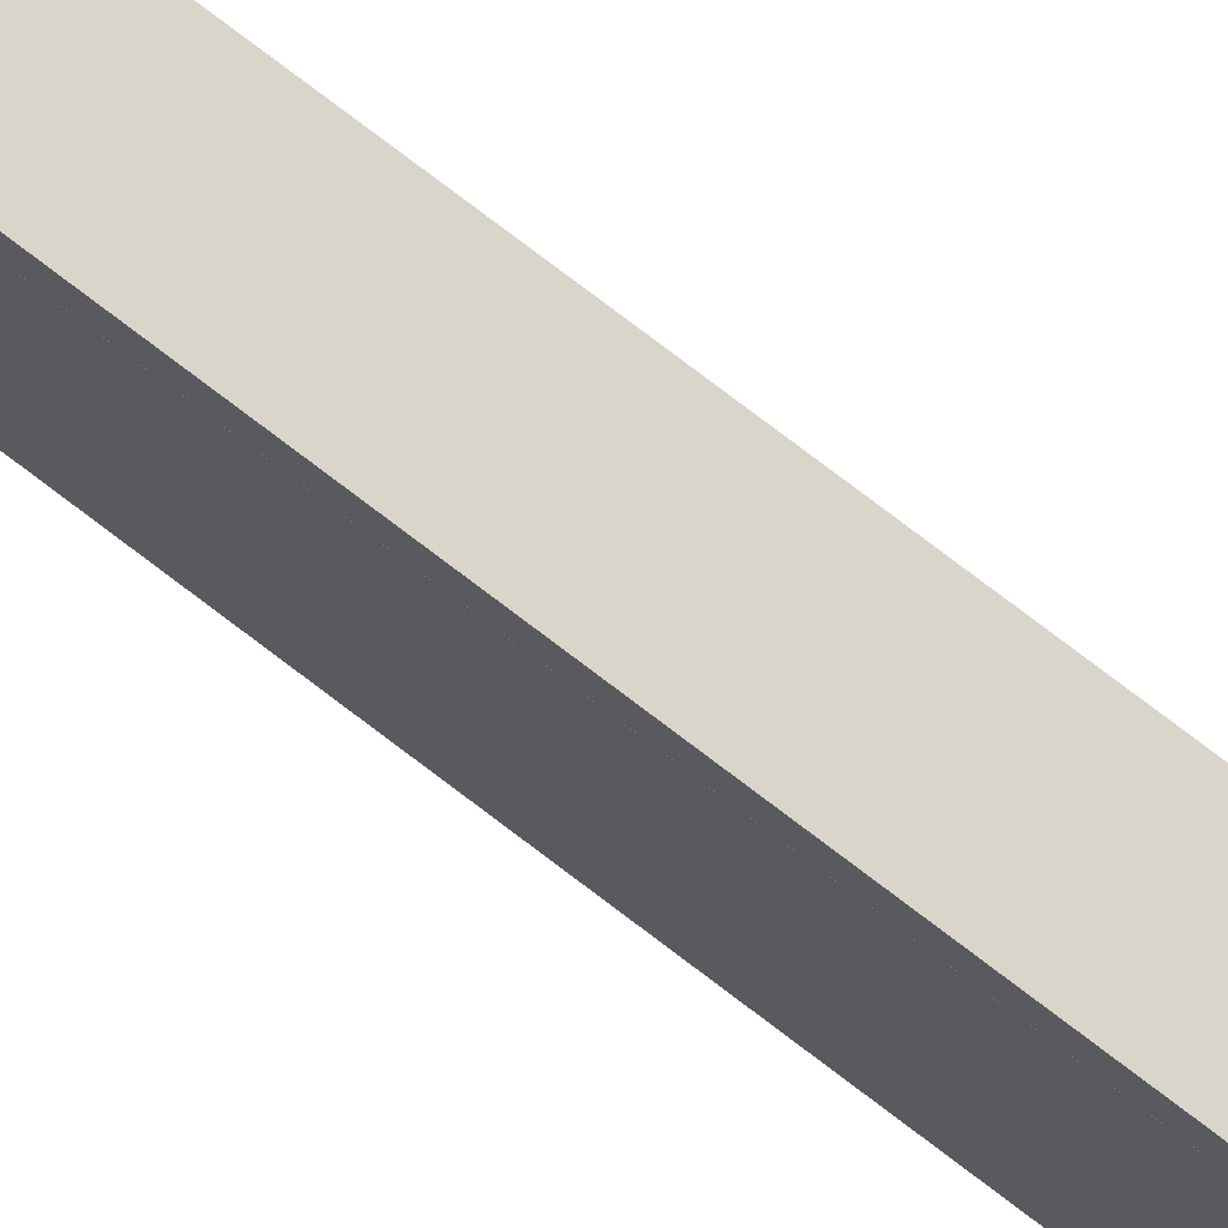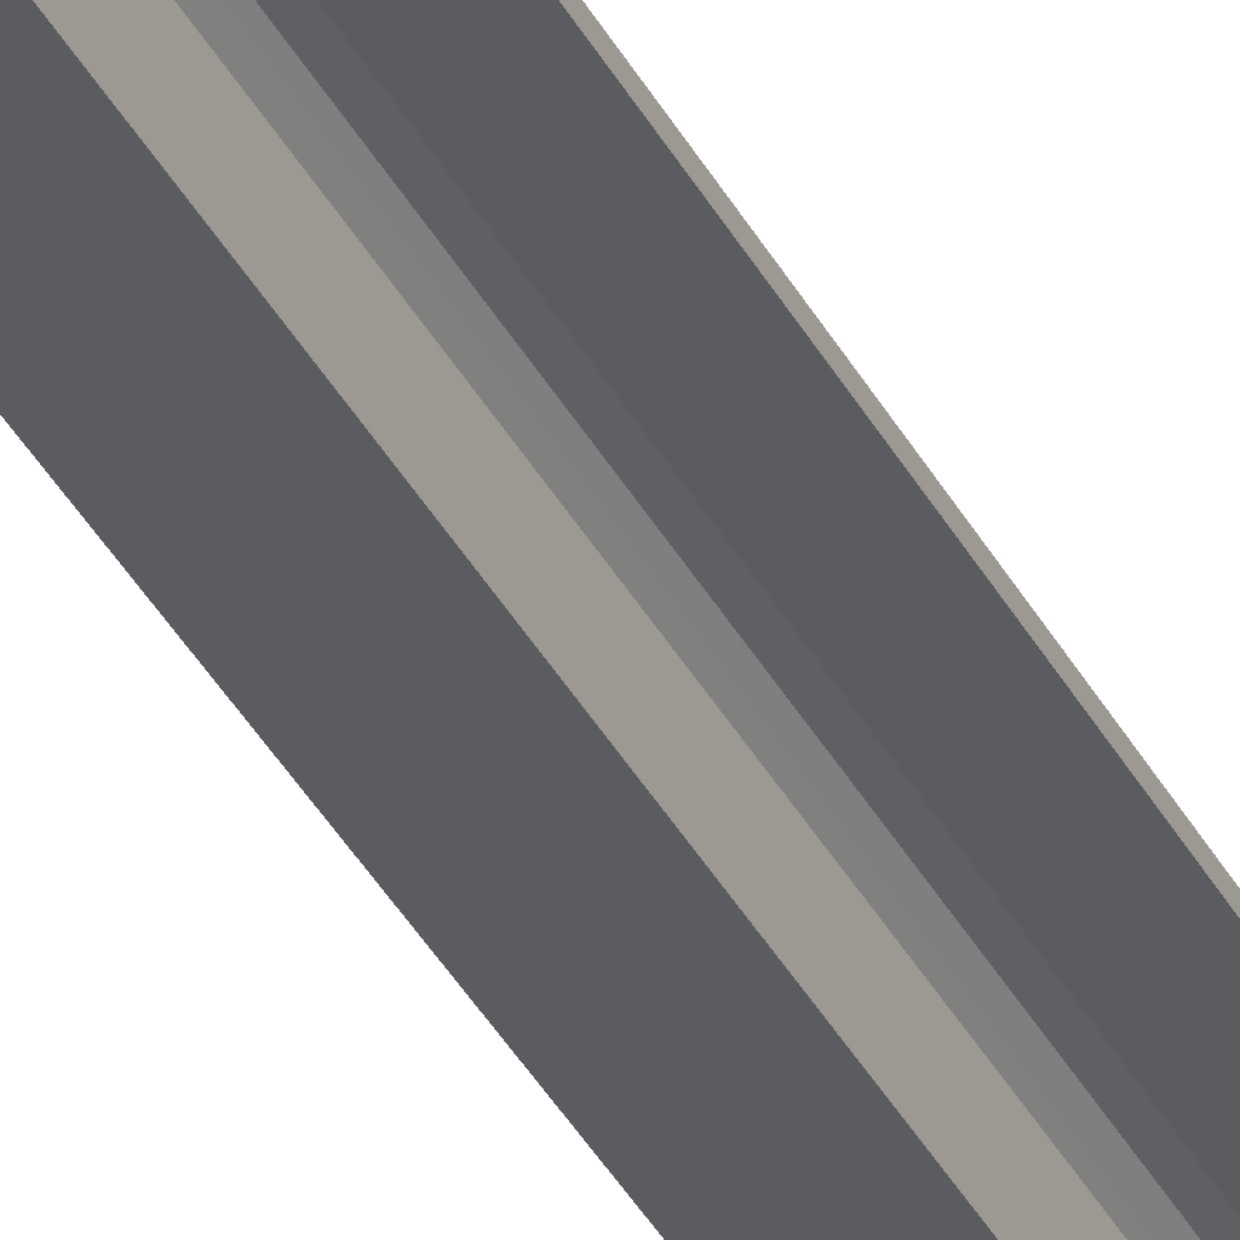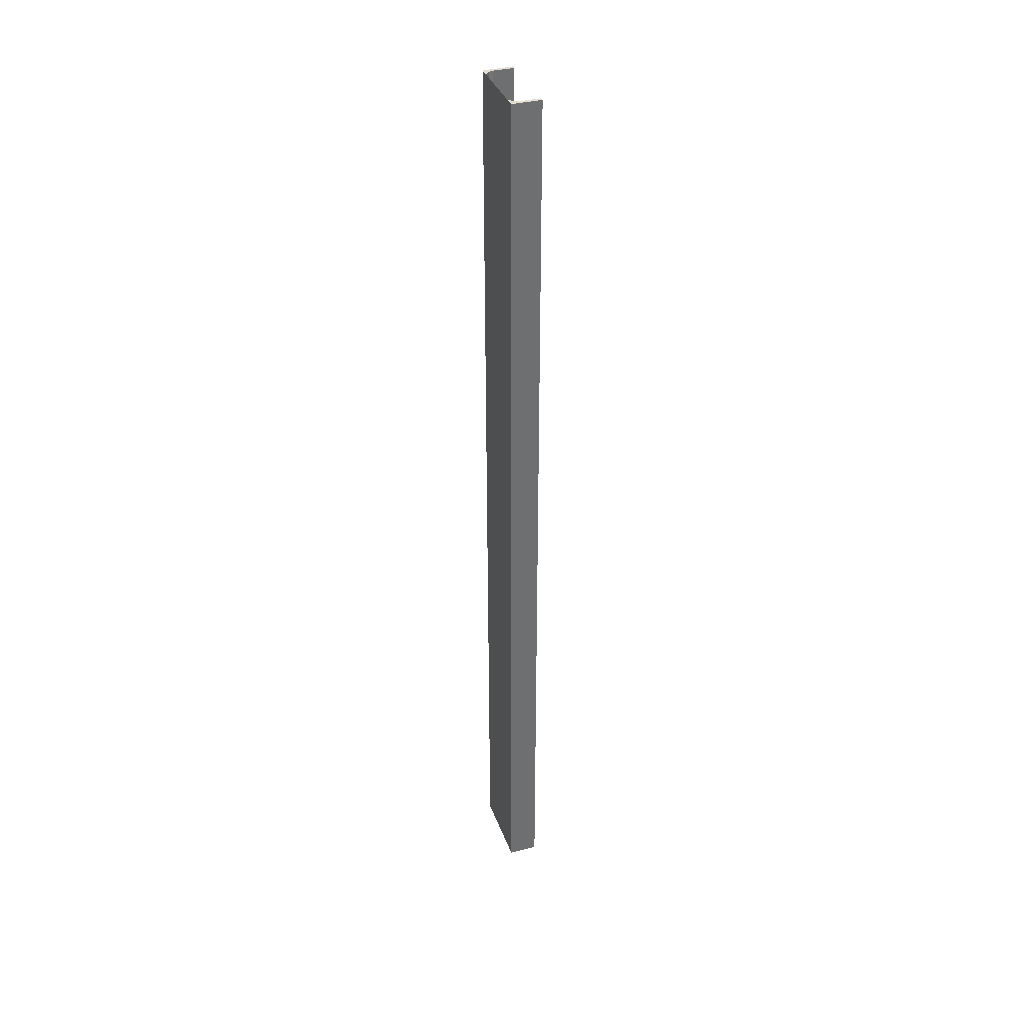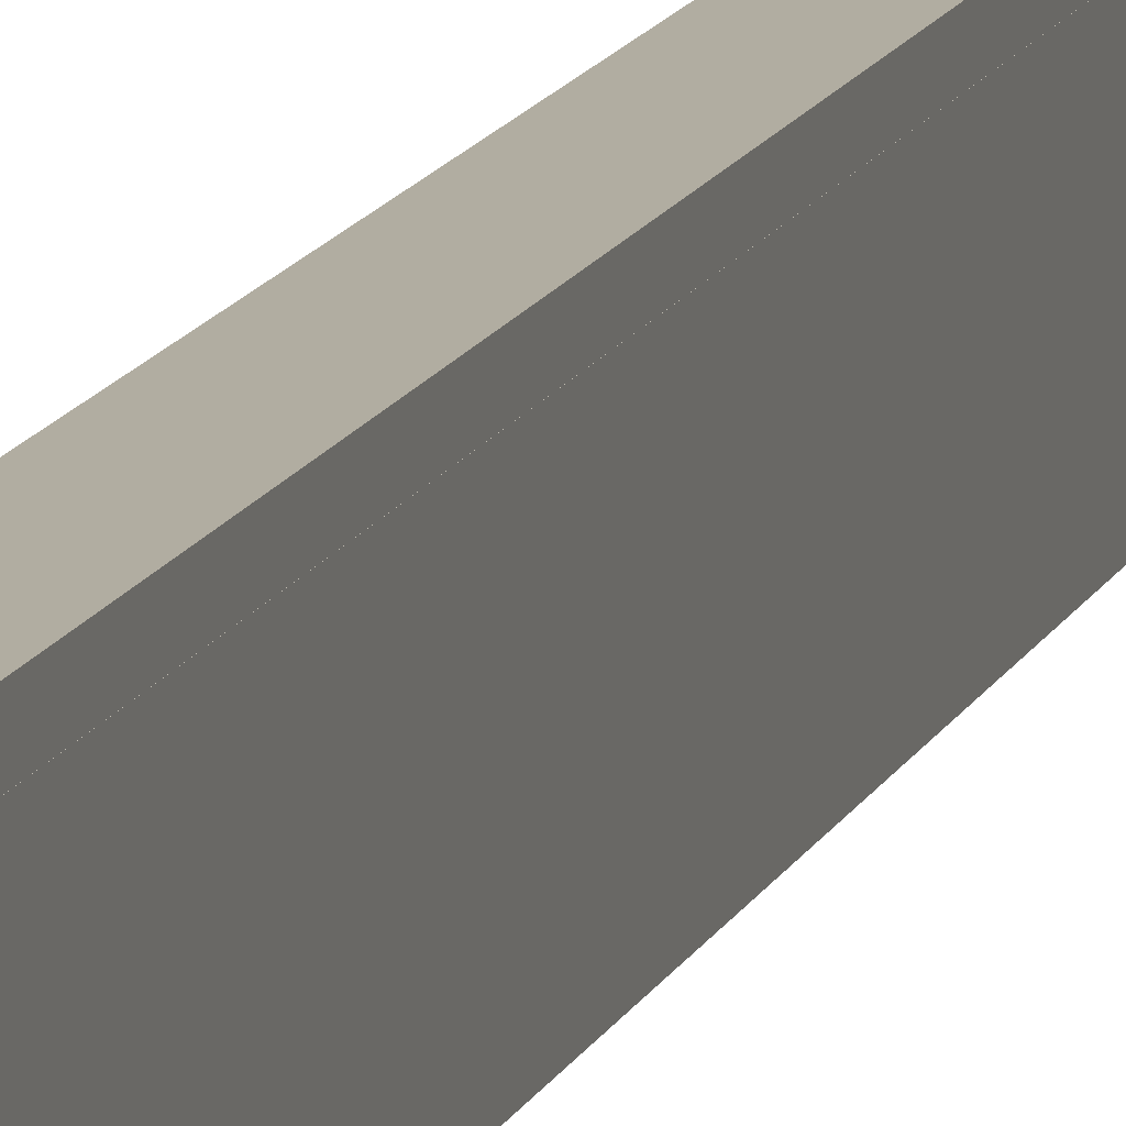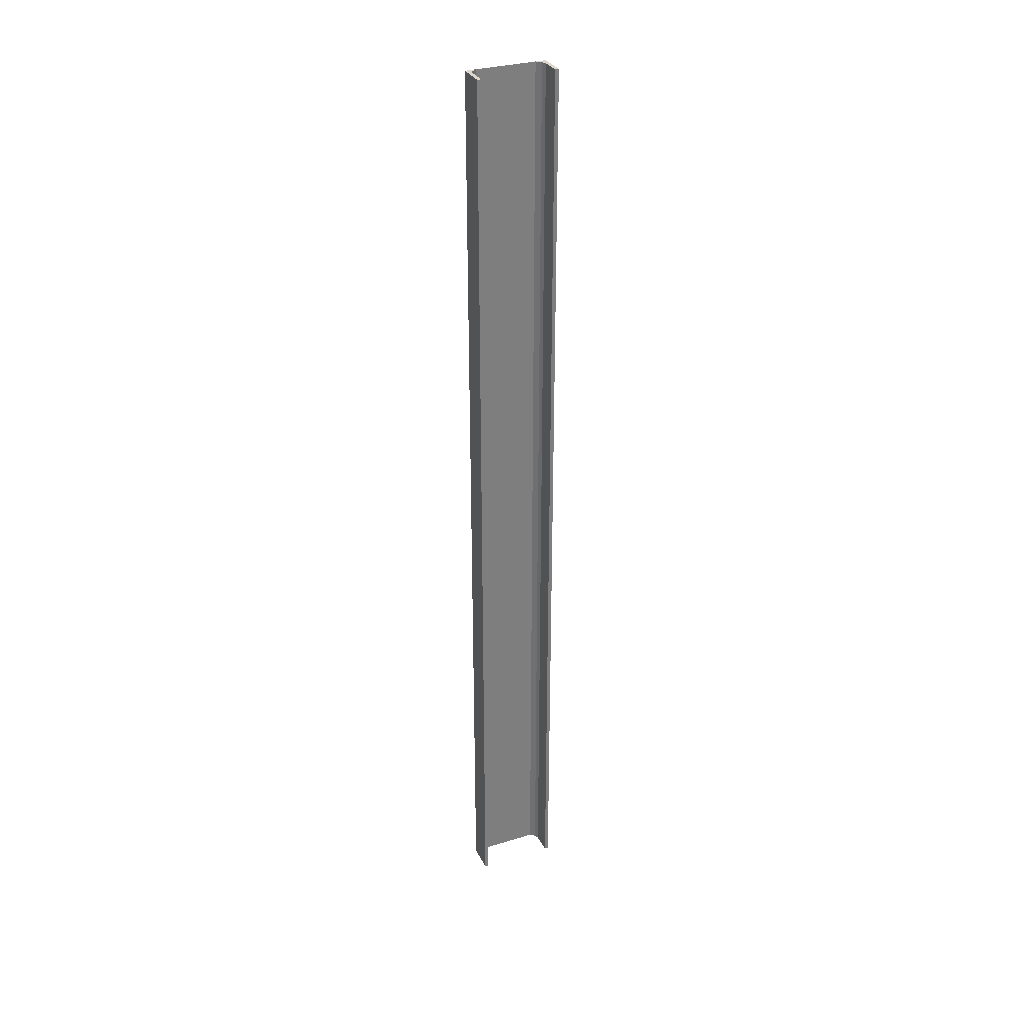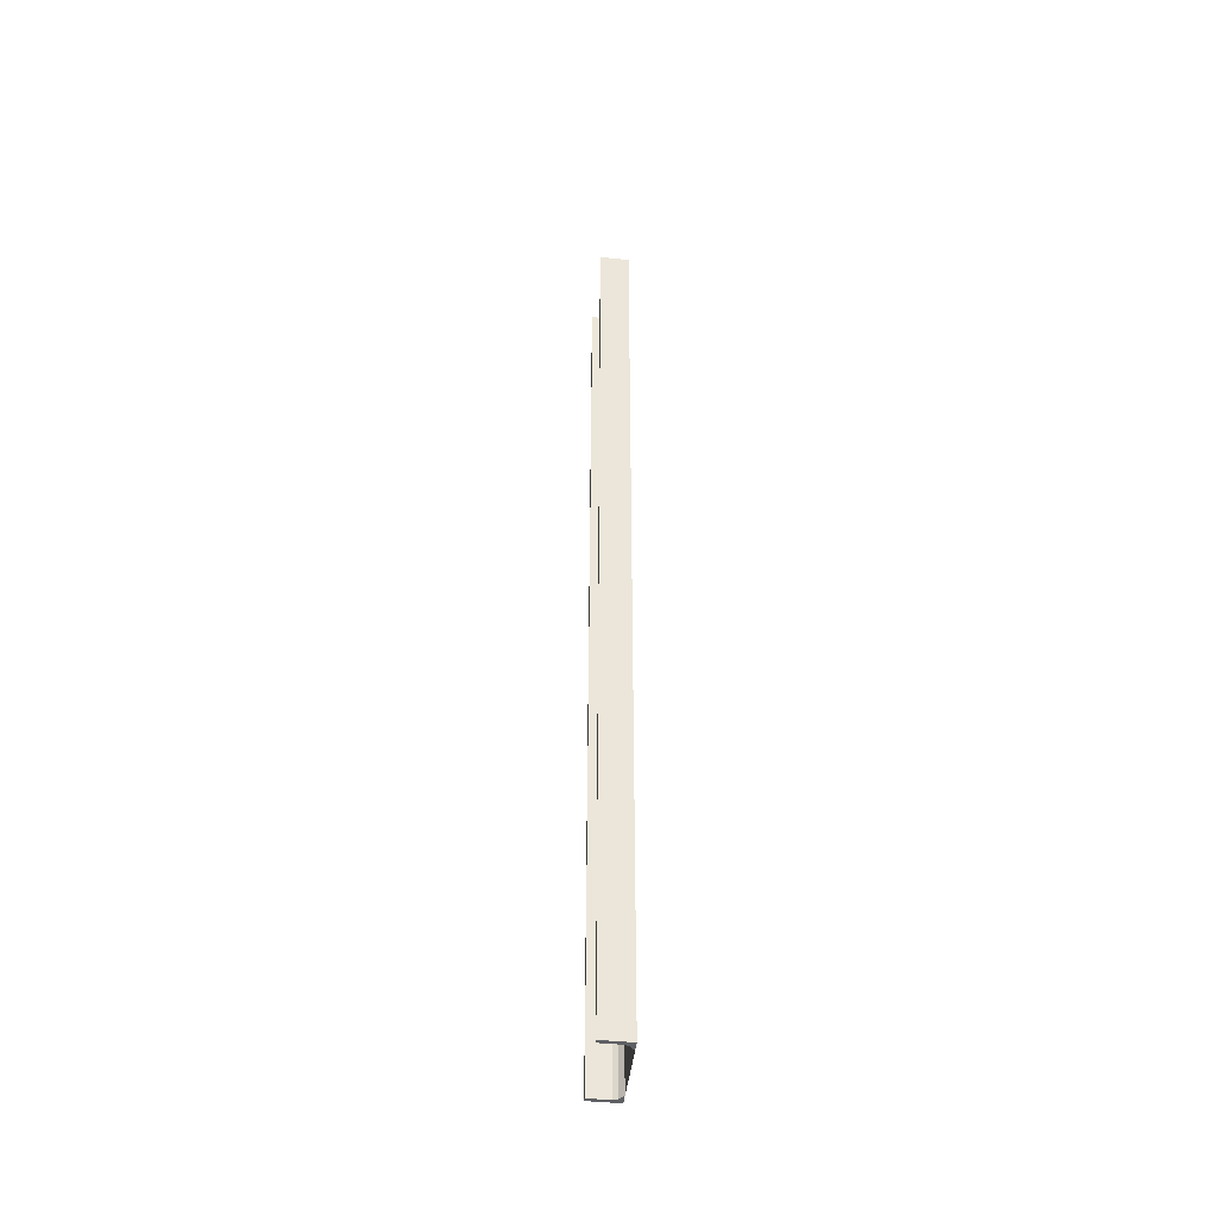
<metadata>
{"format":"obj","ext":"obj","renderer":"f3d","projection":"perspective","resolution":1024,"background":"white","views":[{"elev":74.3,"azim":127.6,"up":"+Z"},{"elev":-34.9,"azim":-156.2,"up":"+Z"},{"elev":36.2,"azim":161.2,"up":"+Y"},{"elev":10.3,"azim":13.0,"up":"+Z"},{"elev":31.5,"azim":-113.3,"up":"+Y"},{"elev":-45.0,"azim":-6.7,"up":"+Y"}]}
</metadata>
<code>
o 132
v 2217 1891 17.61
v 2217 1891 17.61
v 2217 1891 17.61
v 2217 1894 17.61
v 2217 1891 17.61
v 2217 1894 17.61
v 2217 1891 17.8
v 2217 1894 17.61
v 2217 1894 17.61
v 2217 1894 17.61
v 2217 1891 17.61
v 2217 1891 17.61
v 2217 1894 17.61
v 2217 1891 17.61
v 2217 1891 17.62
v 2217 1894 17.62
v 2217 1891 17.61
v 2217 1891 17.61
v 2217 1894 17.63
v 2217 1894 17.62
v 2217 1894 17.61
v 2217 1894 17.61
v 2217 1891 17.8
v 2217 1894 17.8
v 2217 1894 17.8
v 2217 1891 17.8
v 2217 1894 17.79
v 2217 1894 17.8
v 2217 1891 17.79
v 2217 1891 17.8
v 2217 1894 17.8
v 2217 1891 17.79
v 2217 1894 17.79
v 2217 1894 17.79
v 2217 1894 17.79
v 2217 1894 17.79
v 2217 1891 17.79
v 2217 1891 17.79
v 2217 1891 17.79
v 2217 1891 17.77
v 2217 1894 17.79
v 2217 1891 17.77
v 2217 1891 17.79
v 2217 1894 17.8
v 2217 1894 17.79
v 2217 1894 17.77
v 2217 1891 17.77
v 2217 1894 17.77
v 2217 1891 17.63
v 2217 1894 17.63
v 2217 1891 17.62
v 2217 1891 17.63
v 2217 1891 17.61
v 2217 1891 17.62
v 2217 1891 17.63
v 2217 1894 17.61
f 1 2 3
f 3 4 5
f 6 7 1
f 8 2 9
f 8 4 10
f 6 11 10
f 8 11 12
f 3 13 10
f 14 13 12
f 9 15 16
f 17 18 14
f 15 19 20
f 21 20 19
f 21 13 22
f 21 22 20
f 23 21 24
f 23 25 26
f 24 27 28
f 28 29 26
f 28 30 31
f 32 30 26
f 32 25 33
f 28 34 33
f 35 29 33
f 36 37 35
f 32 27 38
f 38 7 32
f 39 7 38
f 40 7 39
f 38 41 39
f 41 42 43
f 44 45 34
f 44 46 45
f 47 45 46
f 48 49 47
f 49 48 50
f 50 51 52
f 14 53 54
f 54 53 55
f 54 56 14

</code>
